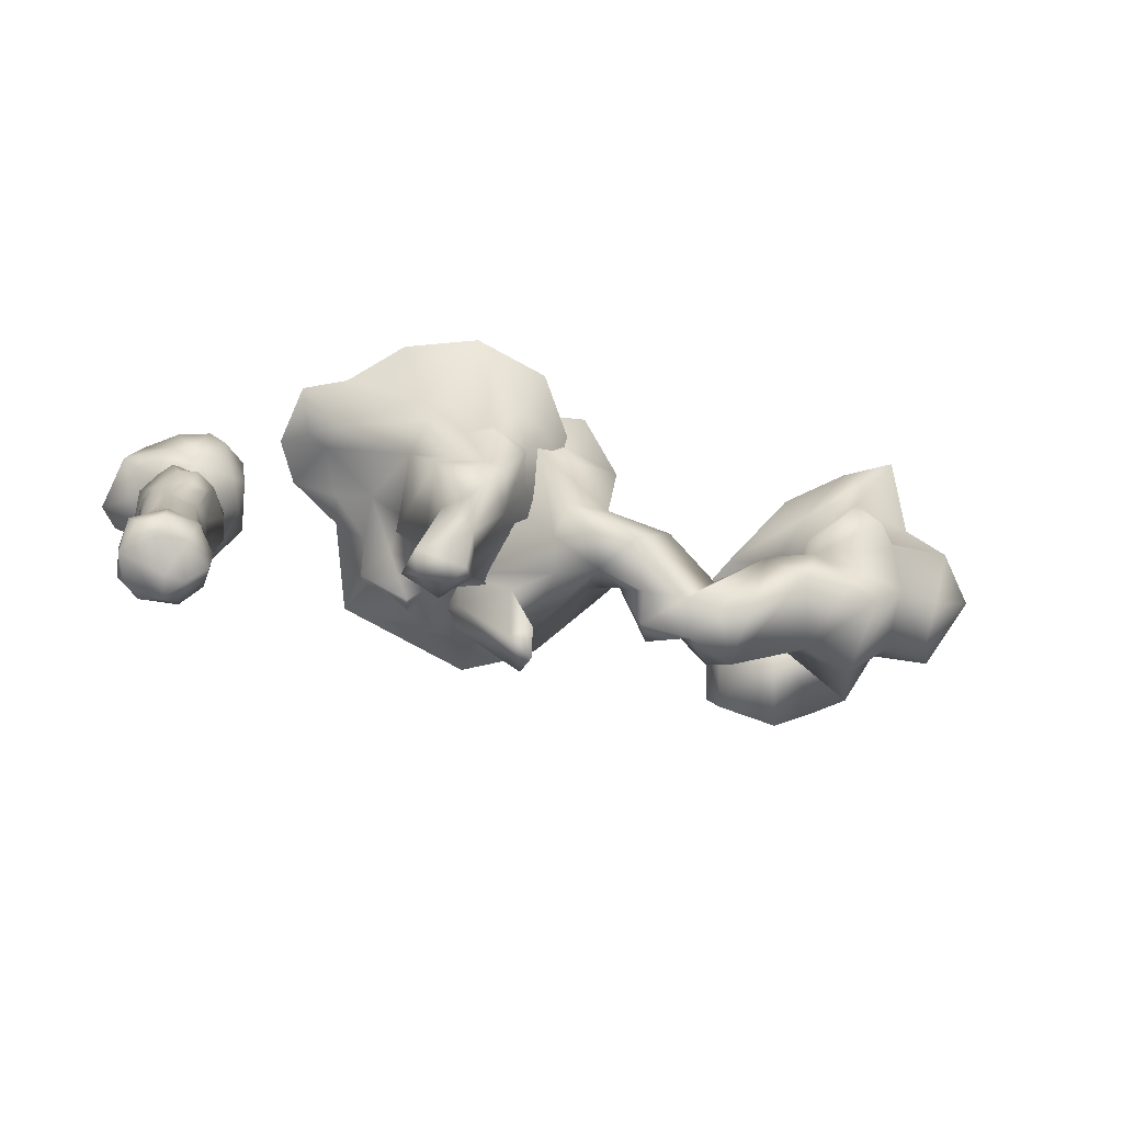
<metadata>
{"format":"obj","ext":"obj","renderer":"f3d","projection":"perspective","resolution":1024,"background":"white","views":[{"elev":13.3,"azim":174.4,"up":"+Z"}]}
</metadata>
<code>
g NewMesh_tris_569
v -11.37 12.51 -0.3851
v -14.39 8.273 -1.112
v -17.39 10.19 -4.333
v -14.86 12.78 -4.824
v -10.05 6.803 0.3484
v -7.079 8.83 1.29
v -5.309 4.027 4.362
v -9.748 1.683 -2.584
v -5.822 9.516 -0.8237
v -0.7916 -5.773 0.2679
v 3.559 -5.537 -0.3984
v 0.9097 3.562 -4.803
v 5.92 -5.057 -5.064
v 3.57 -5.435 -9.517
v -11.22 2.148 2.136
v -2.743 -6.171 5.776
v -9.763 -6.567 4.896
v -8.41 12.42 -0.06159
v -8.724 11.86 -2.754
v -5.694 11.14 -3.175
v -11.96 -6.996 0.5041
v -31.54 -2.369 0.5964
v -26.34 -0.8679 -2.11
v -30.76 -7.118 -0.07424
v -34.67 -7.034 0.8063
v -26.14 -7.281 -2.172
v -21.39 -6.549 -6.869
v -24.13 -0.2118 -5.407
v -26.25 0.5875 -3.622
v -30.14 0.2282 -0.9931
v -24.57 3.181 -6.901
v -25.54 6.523 -3.265
v -26.95 5.908 -1.343
v -30.93 4.887 -1.373
v -30.14 0.2282 -0.9931
v -22.6 6.222 -7.945
v -25.54 6.523 -3.265
v -21.44 9.172 -2.807
v -17.39 10.19 -4.333
v -17.39 10.19 -4.333
v -16.25 8.722 -7.242
v -14.86 12.78 -4.824
v -14.86 12.78 -4.824
v -11.65 13.03 -6.567
v -11.94 11.99 -4.398
v -10.62 9.179 -4.882
v -11.37 12.51 -0.3851
v -8.724 11.86 -2.754
v -8.41 12.42 -0.06159
v -12.3 10.96 -8.446
v -15.1 13.6 -7.517
v -14.37 9.458 -7.896
v -16.45 12.3 -9.897
v -8.376 7.31 -5.222
v -4.573 4.896 -9.102
v -5.313 -0.8702 -12.25
v -1.704 -1.468 -9.88
v -5.694 11.14 -3.175
v -10.03 1.275 -7.661
v -5.681 -5.505 -12.99
v -1.665 -4.998 -14.47
v -16.28 9.193 -9.137
v 3.57 -5.435 -9.517
v -18.09 13.21 -9.696
v -22.6 6.222 -7.945
v -22.53 8.741 -9.645
v -24.33 4.661 -10.22
v -28.3 5.996 -14.87
v -27.56 9.874 -11.59
v -33.49 -6.366 -15.03
v -28.64 -6.381 -17.46
v -31.81 4.494 -11.3
v -32.56 5.319 -6.492
v -29.68 9.697 -6.003
v -25.54 6.523 -3.265
v -24.27 10.36 -9.478
v -23.68 12.63 -3.528
v -19.3 13.7 -5.686
v -21.44 9.172 -2.807
v -27.47 9.552 -5.062
v -25.54 6.523 -3.265
v -32.07 4.291 -3.492
v -38.11 -6.648 -15.89
v -34.61 4.796 -11.53
v -41.29 -6.777 -10.89
v -39.31 -6.679 -6.73
v -35.39 4.924 -7.766
v -32.01 0.9398 -3.733
v -36.1 -6.993 -4.778
v -30.14 0.2282 -0.9931
v -17.28 13.07 -5.625
v -30.93 4.887 -1.373
v -30.14 0.2282 -0.9931
v -30.14 0.2282 -0.9931
v -34.67 -7.034 0.8063
v -31.54 -2.369 0.5964
v -17.39 10.19 -4.333
v -14.7 7.129 -3.133
v -16.25 8.722 -7.242
v -11.51 6.756 -4.438
v -14.39 8.273 -1.112
v -9.61 2.627 -4.796
v -9.748 1.683 -2.584
v -8.252 -3.443 -7.073
v -10.24 -6.51 -4.518
v -10.05 6.803 0.3484
v -11.96 -6.996 0.5041
v -9.699 -6.23 -9.74
v -11.22 2.148 2.136
v -23.8 -4.869 -8.816
v -24.13 -0.2118 -5.407
v -24.57 3.181 -6.901
v -26.73 2.847 -16.74
v -23.36 2.71 -10.22
v -26.73 2.847 -16.74
v -25.16 -5.436 -19.35
v -23.48 3.266 -17.61
v -19.33 2.203 -16.28
v -23.36 2.71 -10.22
v -19.51 0.9596 -11.36
v -26.73 2.847 -16.74
v -24.57 3.181 -6.901
v -5.694 11.14 -3.175
v -4.573 4.896 -9.102
v -2.84 7.511 -5.194
v 0.9097 3.562 -4.803
v -14.37 9.458 -7.896
v -10.62 9.179 -4.882
v -12.3 10.96 -8.446
v -16.25 8.722 -7.242
v -11.51 6.756 -4.438
v -16.28 9.193 -9.137
v -22.6 6.222 -7.945
v 1.853 0.9469 -8.38
v 0.947 7.11 -6.421
v -3.024 13.3 -9.757
v 0.9097 3.562 -4.803
v 3.57 -5.435 -9.517
v -2.221 14.05 -6.947
v -2.84 7.511 -5.194
v -3.978 13.06 -6.585
v -3.742 14.46 -8.444
v 3.57 -5.435 -9.517
v -2.221 14.05 -6.947
v -3.742 14.46 -8.444
v -23.8 -4.869 -8.816
v -21.39 -6.549 -6.869
v -24.13 -0.2118 -5.407
v -19.51 0.9596 -11.36
v -22.3 -3.641 -11.05
v -23.36 2.71 -10.22
v -19.75 -6.854 -12.79
v -19.6 -5.414 -18.01
v -19.33 2.203 -16.28
v -24.33 4.661 -10.22
v -23.8 -4.869 -8.816
v -24.33 4.661 -10.22
v -23.36 2.71 -10.22
v -3.978 13.06 -6.585
v -4.573 4.896 -9.102
v -3.497 9.588 -9.223
v -3.742 14.46 -8.444
v -3.024 13.3 -9.757
v -2.84 7.511 -5.194
v -4.573 4.896 -9.102
v -10.03 1.275 -7.661
v -9.61 2.627 -4.796
v -8.252 -3.443 -7.073
v -5.681 -5.505 -12.99
v -9.699 -6.23 -9.74
v -11.51 6.756 -4.438
v -21.39 -6.549 -6.869
v -23.8 -4.869 -8.816
v -18.1 -6.309 -10.58
v -22.3 -3.641 -11.05
v -19.75 -6.854 -12.79
v -5.822 9.516 -0.8237
v -5.694 11.14 -3.175
v 0.9097 3.562 -4.803
v -25.16 -5.436 -19.35
v -19.6 -5.414 -18.01
v -19.33 2.203 -16.28
v -25.54 6.523 -3.265
v -26.95 5.908 -1.343
v -30.93 4.887 -1.373
v -10.03 1.275 -7.661
v -11.51 6.756 -4.438
v -10.62 9.179 -4.882
v -3.497 9.588 -9.223
v -1.704 -1.468 -9.88
v -3.024 13.3 -9.757
v -4.573 4.896 -9.102
v 3.57 -5.435 -9.517
v -24.33 4.661 -10.22
v -23.8 -4.869 -8.816
v -24.57 3.181 -6.901
v -25.54 6.523 -3.265
v -30.93 4.887 -1.373
v -32.07 4.291 -3.492
v 4.661 4.184 -6.653
v 3.374 3.769 -6.02
v 4.743 3.833 -7.18
v 4.524 1.636 -8.308
v 8.043 1.623 -5.303
v 5.335 3.05 -4.963
v 7.809 -2.071 -6.687
v 7.736 -0.2237 -2.904
v 9.877 -4.428 -2.571
v 5.811 1.172 -3.627
v 7.098 0.451 0.5017
v 9.374 -3.731 -9.252
v 9.767 -0.5699 0.3677
v 13.07 -4.912 0.6441
v 10.49 -2.378 3.789
v 4.269 4.41 4.383
v 2.563 2.596 -9.43
v 13.96 -4.842 3.878
v 4.363 5.218 -3.501
v 4.983 2.788 -0.581
v 4.368 7.784 -1.515
v 0.4124 12.22 -3.014
v 5.429 7.56 -0.6652
v 3.491 10.07 -1.242
v 2.754 15.55 -3.677
v 5.248 14.88 -2.041
v 2.182 11.72 1.975
v 2.536 8.053 4.481
v 0.4166 13.69 3.036
v 0.1961 13.77 0.6218
v -1.482 12.26 4.389
v -1.028 8.444 4.503
v -2.471 9.24 4.121
v 0.4124 12.22 -3.014
v -0.3983 7.865 -4.248
v -2.869 5.574 -1.547
v -1.974 2.47 -6.088
v -0.3983 7.865 -4.248
v -5.066 2.893 -4.082
v -3.523 -0.2999 -6.052
v 0.4124 12.22 -3.014
v 0.09951 13.04 -1.028
v 1.376 14.86 -3.016
v -2.191 11.3 1.282
v -6.505 -0.08161 -3.04
v -8.504 -2.668 -5.984
v -7.809 -0.3475 0.866
v -6.902 2.907 -0.8994
v -6.87 2.365 2.878
v -4.066 5.455 1.54
v -4.024 6.785 4.808
v -2.471 9.24 4.121
v -8.355 -3.075 3.266
v -4.255 4.383 4.579
v -5.097 -2.735 -7.889
v -3.737 0.4094 -7.792
v -4.127 -2.497 -13.27
v 0.3299 -2.894 -14.24
v 0.9809 1.865 -10.41
v 9.374 -3.731 -9.252
v 0.9655 2.736 -7.564
v -1.244 5.765 -5.286
v 3.374 3.769 -6.02
v 2.563 2.596 -9.43
v -1.244 5.765 -5.286
v -5.871 1.55 5.45
v -6.291 -2.862 8.935
v -9.605 -2.832 -0.2129
v -1.867 4.424 6.449
v -1.252 -3.439 11.67
v -3.89 2.199 6.77
v 3.287 0.3584 7.821
v 4.321 -3.873 11.19
v 0.2143 5.066 5.944
v -1.704 6.849 6.444
v -1.028 8.444 4.503
v -4.024 6.785 4.808
v -4.255 4.383 4.579
v 2.914 4.583 6.812
v 4.269 4.41 4.383
v 9.18 -0.663 5.808
v 8.741 -4.263 8.605
v 12.12 -4.45 8.038
v 10.49 -2.378 3.789
v 11.75 -1.909 4.931
v 13.96 -4.842 3.878
v -5.871 1.55 5.45
v -6.291 -2.862 8.935
v -2.471 9.24 4.121
v 0.1961 13.77 0.6218
v 4.359 16.92 0.1319
v 2.182 11.72 1.975
v 0.8934 17.12 -1.149
v 0.4124 12.22 -3.014
v 2.754 15.55 -3.677
v -1.482 12.26 4.389
v -2.471 9.24 4.121
v -2.191 11.3 1.282
v 0.1961 13.77 0.6218
v 0.4166 13.69 3.036
v 0.09951 13.04 -1.028
v 0.5015 15.71 -2.298
v 0.1961 13.77 0.6218
v 0.8934 17.12 -1.149
v 1.376 14.86 -3.016
v 2.033 16.7 -2.395
v 4.162 17.11 -1.662
v 0.8934 17.12 -1.149
v 5.248 14.88 -2.041
v 0.5015 15.71 -2.298
v 2.754 15.55 -3.677
v 1.376 14.86 -3.016
v 5.248 14.88 -2.041
v 2.182 11.72 1.975
v 4.359 16.92 0.1319
v 4.359 16.92 0.1319
v 4.162 17.11 -1.662
v 5.248 14.88 -2.041
v 0.8934 17.12 -1.149
v 4.162 17.11 -1.662
v 4.359 16.92 0.1319
v 18.69 15.32 -2.529
v 20.38 15.95 -3.576
v 18.17 16.46 -1.012
v 19.72 17.22 -1.712
v 19.14 14.23 -2.579
v 20.88 13.97 -3.087
v 20.02 12.64 -2.5
v 20.96 11.78 -3.217
v 21.4 16.77 -2.901
v 23.04 16.01 -3.096
v 18.35 13.54 -0.5592
v 17.93 15.18 -0.3774
v 18.83 14.95 1.843
v 19.57 13.77 1.502
v 18.89 12.54 1.155
v 18.82 11.89 -0.2181
v 20.35 11.11 -2.949
v 22.38 9.629 -2.344
v 22.94 10.59 -2.787
v 20.75 10.46 -2.447
v 19.6 10.51 -1.094
v 19.08 10.1 0.2805
v 19.34 11.06 1.054
v 19.55 8.511 1.712
v 18.94 7.904 -0.5761
v 19.25 7.237 -2.38
v 19.28 5.476 -2.01
v 19.01 5.923 0.02517
v 19.57 6.373 1.199
v 18.73 1.168 1.533
v 18.03 2.37 -0.5122
v 18.03 2.704 -2.03
v 18.81 1.451 -2.252
v 18.98 3.123 -3.195
v 18.12 1.199 -0.3344
v 19.08 -0.4364 -0.3363
v 19.54 -0.5419 -1.738
v 18.22 -1.676 -0.6706
v 19.16 3.771 1.811
v 21.22 -1.382 -3.699
v 18.52 -2.874 -3.215
v 17.31 -3.96 -1.241
v 19.65 -3.348 -4.224
v 17.14 -4.87 -3.103
v 20.06 -4.364 -5.707
v 22.69 -2.569 -4.13
v 22 -4.473 -6.075
v 21.71 -0.1446 -3.42
v 16.8 -4.598 0.7812
v 16.95 -6.291 1.971
v 17.4 -6.821 -1.857
v 17.79 -7.584 0.9522
v 19.9 -6.164 -5.084
v 19.42 -7.704 3.184
v 18.17 -5.515 3.665
v 19.32 -6.072 4.362
v 17.55 -3.83 1.215
v 19.02 -3.685 3.158
v 19.84 -2.597 2.606
v 19.48 -1.372 1.493
v 21.45 -1.859 2.672
v 21.22 -0.3177 2.781
v 20.08 0.8388 2.57
v 21.22 -0.3177 2.781
v 19.81 2.113 2.946
v 21.11 16.81 -1.282
v 19.46 16.29 0.9759
v 19.72 17.22 -1.712
v 21.4 16.77 -2.901
v 18.17 16.46 -1.012
v 24.07 16.67 0.3163
v 21.56 16.95 1.397
v 22.67 16.32 2.316
v 23.91 16.42 -1.837
v 21.05 15.97 2.649
v 27.66 -4.401 -0.9031
v 26.47 -6.905 1.25
v 25.83 -4.296 2.87
v 27.28 -6.501 -0.7502
v 25.35 -3.078 -0.07125
v 24.71 -3.406 2.31
v 23.17 -1.834 1.558
v 23.92 -1.772 0.1694
v 23.76 -0.5823 -0.3448
v 22.81 0.1712 2.477
v 24.87 -2.93 -2.481
v 26.78 -4.624 -2.656
v 24.19 1.13 1.381
v 22.84 4.131 2.239
v 24.5 3.289 -0.6213
v 24.37 1.078 -0.7682
v 23.99 2.455 -2.145
v 23.57 4.249 -0.2265
v 23.52 5.177 1.602
v 24.18 5.611 -0.4532
v 23.31 8.717 1.124
v 23.86 8.833 -0.626
v 23.2 9.623 -0.6172
v 23.34 10.52 1
v 23.82 10.65 -0.223
v 24.42 13.79 0.01635
v 23.06 13 1.737
v 23.54 14.59 2.189
v 24.07 16.67 0.3163
v 24.43 15.28 -1.689
v 22.67 16.32 2.316
v 23.91 16.42 -1.837
v 24.54 -6.113 3.311
v 26.47 -6.905 1.25
v 24.68 -7.043 2.271
v 21.36 -7.156 3.728
v 21.74 -6.094 4.343
v 19.32 -6.072 4.362
v 20.71 -3.576 3.724
v 22.1 -4.258 3.606
v 19.42 -7.704 3.184
v 19.84 -2.597 2.606
v 19.02 -3.685 3.158
v 18.17 -5.515 3.665
v 25.83 -4.296 2.87
v 24.38 -4.611 3.127
v 24.71 -3.406 2.31
v 22.78 -2.577 3.173
v 23.17 -1.834 1.558
v 21.45 -1.859 2.672
v 21.22 -0.3177 2.781
v 22.81 0.1712 2.477
v 21.73 0.3985 3.208
v 22.84 4.131 2.239
v 20.08 0.8388 2.57
v 21.22 1.76 2.99
v 19.81 2.113 2.946
v 18.73 1.168 1.533
v 20.18 3.521 2.556
v 21.7 6.636 2.316
v 19.16 3.771 1.811
v 19.57 6.373 1.199
v 19.55 8.511 1.712
v 21.76 10.37 2.189
v 23.31 8.717 1.124
v 19.34 11.06 1.054
v 21.06 12.38 2.075
v 18.89 12.54 1.155
v 19.57 13.77 1.502
v 20.92 13.43 2.153
v 18.83 14.95 1.843
v 20.93 14.48 2.786
v 21.05 15.97 2.649
v 23.34 10.52 1
v 23.06 13 1.737
v 23.54 14.59 2.189
v 22.67 16.32 2.316
v 27.28 -6.501 -0.7502
v 27.66 -4.401 -0.9031
v 26.78 -4.624 -2.656
v 26.19 -6.227 -2.72
v 24.41 -5.15 -3.762
v 24.87 -2.93 -2.481
v 23.22 -0.7768 -3.445
v 23.24 -0.4763 -2.462
v 21.71 -0.1446 -3.42
v 22.69 -2.569 -4.13
v 23.61 -4.415 -4.942
v 22.55 -6.31 -5.186
v 22 -4.473 -6.075
v 19.9 -6.164 -5.084
v 20.06 -4.364 -5.707
v 23.76 -0.5823 -0.3448
v 23.42 0.4609 -1.987
v 21.06 1.214 -3.103
v 24.37 1.078 -0.7682
v 23.99 2.455 -2.145
v 22.61 2.922 -3.501
v 23.45 4.016 -1.943
v 24.5 3.289 -0.6213
v 23.57 4.249 -0.2265
v 21.59 6.024 -3.133
v 21.41 3.698 -3.878
v 23.72 6.565 -1.679
v 22.81 8.29 -2.297
v 21.06 7.607 -3.278
v 20.77 9.4 -2.642
v 19.92 9.388 -2.919
v 22.38 9.629 -2.344
v 23.86 8.833 -0.626
v 24.18 5.611 -0.4532
v 20.75 10.46 -2.447
v 23.2 9.623 -0.6172
v 22.94 10.59 -2.787
v 23.82 10.65 -0.223
v 24.42 13.79 0.01635
v 24.43 15.28 -1.689
v 23.04 16.01 -3.096
v 20.88 13.97 -3.087
v 20.38 15.95 -3.576
v 23.91 16.42 -1.837
v 21.4 16.77 -2.901
v 19.29 9.798 -1.861
v 19.6 10.51 -1.094
v 21.59 6.024 -3.133
v 21.06 7.607 -3.278
v 21.41 3.698 -3.878
v 19.92 9.388 -2.919
v 19.29 9.798 -1.861
v 21.06 1.214 -3.103
v 22.44 1.264 -2.798
v 23.42 0.4609 -1.987
v 22.61 2.922 -3.501
v 19.29 9.798 -1.861
v 19.46 16.29 0.9759
v 18.83 14.95 1.843
v 18.17 16.46 -1.012
v 21.05 15.97 2.649
v 20.96 11.78 -3.217
v 22.94 10.59 -2.787
v 20.88 13.97 -3.087
v 19.6 10.51 -1.094
v 20.77 9.4 -2.642
v 20.75 10.46 -2.447
f 33 34 30
f 40 36 41
f 42 38 40
f 110 112 111
f 136 145 144
f 146 148 147
f 155 156 150
f 157 150 158
f 164 159 165
f 177 179 178
f 180 182 181
f 183 185 184
f 194 196 195
f 197 199 198
f 293 242 294
f 312 314 313
f 315 317 316
f 318 320 319
f 534 536 535
f 537 539 538
f 8 5 2
f 2 5 1
f 2 1 3
f 3 1 4
f 13 14 12
f 13 12 11
f 11 12 9
f 11 9 10
f 10 9 7
f 10 7 16
f 16 7 15
f 16 15 17
f 17 15 21
f 1 5 6
f 1 6 18
f 18 6 9
f 18 9 19
f 19 9 20
f 28 31 29
f 28 29 23
f 23 29 22
f 23 22 24
f 24 22 25
f 22 29 30
f 33 35 29
f 33 29 32
f 32 29 31
f 37 31 36
f 37 36 38
f 38 36 39
f 114 113 68
f 114 68 67
f 67 68 66
f 67 66 65
f 65 66 64
f 65 64 62
f 62 64 53
f 62 53 52
f 52 53 51
f 52 51 50
f 50 51 44
f 50 44 46
f 46 44 45
f 46 45 48
f 48 45 47
f 48 47 49
f 48 58 55
f 48 55 54
f 54 55 56
f 54 56 59
f 59 56 60
f 57 63 61
f 57 61 56
f 56 61 60
f 45 44 43
f 43 44 51
f 43 51 91
f 91 51 64
f 91 64 78
f 78 64 77
f 78 77 79
f 79 77 75
f 83 85 84
f 83 84 72
f 72 84 73
f 72 73 69
f 69 73 74
f 69 74 76
f 76 74 80
f 76 80 77
f 77 80 81
f 89 90 88
f 89 88 86
f 86 88 82
f 86 82 73
f 73 82 81
f 88 93 92
f 88 92 82
f 94 89 95
f 94 95 96
f 97 99 98
f 97 98 101
f 101 98 102
f 101 102 103
f 103 102 104
f 103 104 105
f 105 104 108
f 107 109 106
f 107 106 105
f 105 106 103
f 115 116 71
f 115 71 68
f 68 71 70
f 68 70 69
f 69 70 72
f 119 120 118
f 119 118 117
f 117 118 116
f 117 116 113
f 121 119 117
f 65 122 67
f 125 124 123
f 125 123 126
f 133 132 130
f 130 132 127
f 130 127 128
f 128 127 129
f 130 128 131
f 142 141 139
f 139 141 140
f 139 140 135
f 135 140 137
f 135 137 134
f 134 137 138
f 134 143 136
f 134 136 135
f 135 136 139
f 152 153 149
f 152 149 150
f 150 149 151
f 154 149 153
f 162 163 161
f 162 161 159
f 159 161 160
f 167 171 166
f 167 166 168
f 168 166 169
f 168 169 170
f 173 172 174
f 173 174 175
f 175 174 176
f 187 188 54
f 187 54 186
f 191 193 190
f 191 190 189
f 189 190 192
f 214 217 213
f 214 213 212
f 212 213 208
f 212 208 207
f 207 208 206
f 207 206 204
f 204 206 203
f 204 203 202
f 202 203 201
f 202 201 200
f 200 201 205
f 200 205 204
f 204 205 209
f 204 209 207
f 207 209 210
f 207 210 212
f 212 210 214
f 209 205 218
f 209 218 219
f 219 218 220
f 219 220 222
f 222 220 223
f 222 223 227
f 227 223 226
f 227 226 228
f 228 226 229
f 230 232 231
f 230 231 227
f 227 231 215
f 227 215 222
f 222 215 219
f 205 201 234
f 205 234 218
f 218 234 233
f 253 250 249
f 249 250 243
f 249 243 235
f 235 243 241
f 235 241 240
f 240 241 242
f 250 251 243
f 259 257 258
f 258 257 236
f 258 236 260
f 260 236 261
f 260 261 262
f 262 261 237
f 245 267 246
f 245 246 244
f 244 246 247
f 244 247 238
f 238 247 235
f 238 235 236
f 236 235 237
f 236 237 264
f 247 246 248
f 248 246 252
f 248 252 265
f 265 252 266
f 275 288 276
f 275 276 274
f 274 276 268
f 274 268 273
f 273 268 271
f 273 271 278
f 278 271 280
f 278 280 279
f 279 280 283
f 289 291 290
f 289 290 292
f 298 300 297
f 298 297 295
f 295 297 296
f 295 299 298
f 302 303 301
f 302 301 300
f 300 301 304
f 329 330 322
f 329 322 324
f 324 322 323
f 328 339 338
f 328 338 337
f 337 338 340
f 337 340 336
f 336 340 341
f 336 341 342
f 342 341 345
f 342 345 344
f 344 345 349
f 374 376 370
f 370 376 375
f 370 375 369
f 369 375 377
f 369 377 362
f 362 377 358
f 362 358 361
f 361 358 360
f 361 360 363
f 363 360 366
f 363 366 365
f 365 366 367
f 358 377 379
f 358 379 380
f 380 379 381
f 380 381 382
f 382 383 350
f 382 350 356
f 356 350 355
f 356 355 353
f 353 355 351
f 353 351 352
f 352 351 347
f 352 347 354
f 354 347 522
f 354 522 525
f 525 522 526
f 525 526 527
f 527 526 528
f 368 366 360
f 368 360 357
f 357 360 358
f 357 358 356
f 356 358 380
f 356 380 384
f 523 521 346
f 346 521 347
f 346 347 345
f 345 347 348
f 345 348 349
f 349 348 350
f 349 350 359
f 359 350 385
f 388 390 387
f 388 387 386
f 386 387 392
f 386 392 391
f 391 392 393
f 391 394 389
f 391 389 386
f 386 389 388
f 397 399 396
f 397 396 398
f 398 396 400
f 398 400 401
f 401 400 402
f 410 413 409
f 410 409 408
f 408 409 405
f 408 405 404
f 404 405 402
f 404 402 403
f 403 402 400
f 403 400 406
f 406 400 396
f 406 396 407
f 408 404 411
f 408 411 410
f 410 411 412
f 422 419 421
f 422 421 423
f 423 421 424
f 423 424 426
f 425 427 424
f 425 424 421
f 456 452 454
f 454 452 451
f 454 451 449
f 449 451 448
f 449 448 447
f 447 448 446
f 447 446 444
f 444 446 445
f 444 445 443
f 443 445 437
f 443 437 435
f 435 437 434
f 435 434 432
f 432 434 433
f 432 433 431
f 431 433 436
f 434 437 438
f 434 438 433
f 433 438 439
f 452 453 450
f 452 450 451
f 451 450 448
f 463 461 462
f 463 462 464
f 464 462 465
f 464 465 466
f 466 465 467
f 466 467 468
f 468 467 471
f 468 471 472
f 476 477 475
f 476 475 473
f 473 475 474
f 490 489 480
f 490 480 481
f 481 480 479
f 481 479 482
f 482 479 477
f 482 477 483
f 483 477 484
f 483 484 485
f 485 484 486
f 485 486 487
f 496 495 494
f 496 494 497
f 497 494 493
f 497 493 498
f 506 496 499
f 506 499 505
f 505 499 500
f 505 500 504
f 504 500 502
f 504 502 507
f 512 511 509
f 512 509 513
f 513 509 514
f 513 514 515
f 516 512 513
f 516 513 517
f 518 519 502
f 518 502 503
f 503 502 501
f 523 346 524
f 341 529 346
f 341 346 345
f 530 532 531
f 530 531 533
f 5 15 7
f 5 7 6
f 6 7 9
f 27 28 23
f 27 23 26
f 26 23 24
f 43 47 45
f 54 46 48
f 57 56 55
f 75 80 74
f 75 74 73
f 83 72 70
f 86 73 87
f 86 87 85
f 85 87 84
f 79 43 91
f 79 91 78
f 100 102 98
f 100 98 99
f 216 201 203
f 216 203 211
f 211 203 206
f 211 206 208
f 215 214 210
f 215 210 219
f 219 210 209
f 224 225 223
f 224 223 221
f 221 223 220
f 221 220 218
f 226 223 225
f 230 227 228
f 240 237 235
f 245 244 239
f 245 239 254
f 254 239 255
f 254 255 256
f 256 255 257
f 260 262 263
f 260 263 258
f 258 263 259
f 235 247 249
f 249 247 248
f 249 248 253
f 253 248 265
f 246 267 252
f 285 283 284
f 285 284 282
f 282 284 280
f 282 280 281
f 281 280 271
f 281 271 272
f 272 271 269
f 286 287 270
f 286 270 277
f 277 270 268
f 277 268 276
f 278 279 275
f 278 275 273
f 273 275 274
f 270 287 269
f 270 269 268
f 268 269 271
f 308 310 305
f 308 305 306
f 306 305 307
f 309 307 305
f 309 305 311
f 311 305 310
f 328 337 327
f 328 327 326
f 326 327 325
f 326 325 322
f 322 325 321
f 322 321 323
f 323 321 332
f 323 332 333
f 333 332 334
f 334 332 331
f 334 331 335
f 335 331 336
f 335 336 343
f 343 336 342
f 343 342 344
f 372 374 370
f 372 370 371
f 371 370 364
f 371 364 373
f 373 364 365
f 377 375 378
f 377 378 379
f 392 387 395
f 392 395 393
f 404 403 406
f 417 418 416
f 417 416 415
f 415 416 414
f 415 414 413
f 413 414 409
f 409 414 416
f 420 421 419
f 420 419 418
f 418 419 416
f 444 443 442
f 442 443 441
f 442 441 440
f 440 441 428
f 440 428 429
f 429 428 430
f 431 430 428
f 431 428 432
f 432 428 435
f 450 446 448
f 457 456 455
f 457 455 458
f 458 455 459
f 458 459 461
f 461 459 462
f 469 470 459
f 469 459 460
f 460 459 455
f 460 455 449
f 449 455 454
f 465 462 470
f 465 470 467
f 467 470 471
f 479 480 478
f 479 478 477
f 477 478 475
f 485 482 483
f 492 491 489
f 489 491 488
f 489 488 480
f 480 488 478
f 494 495 492
f 494 492 493
f 493 492 489
f 501 502 500
f 501 500 497
f 497 500 499
f 497 499 496
f 511 510 509
f 509 510 508
f 509 508 504
f 504 508 505
f 347 521 520
f 347 520 522
f 526 522 528
f 525 368 353
f 525 353 354
f 354 353 352
f 53 64 51
f 77 64 76
f 76 64 66
f 76 66 69
f 69 66 68
f 87 73 84
f 202 200 204
f 244 238 239
f 239 238 236
f 239 236 255
f 255 236 257
f 284 283 280
f 321 325 331
f 331 325 327
f 331 327 336
f 336 327 337
f 331 332 321
f 348 347 351
f 348 351 350
f 350 351 355
f 357 356 353
f 357 353 368
f 370 369 364
f 364 369 362
f 364 362 363
f 363 362 361
f 364 363 365
f 435 428 441
f 435 441 443
f 455 456 454
f 470 462 459

</code>
